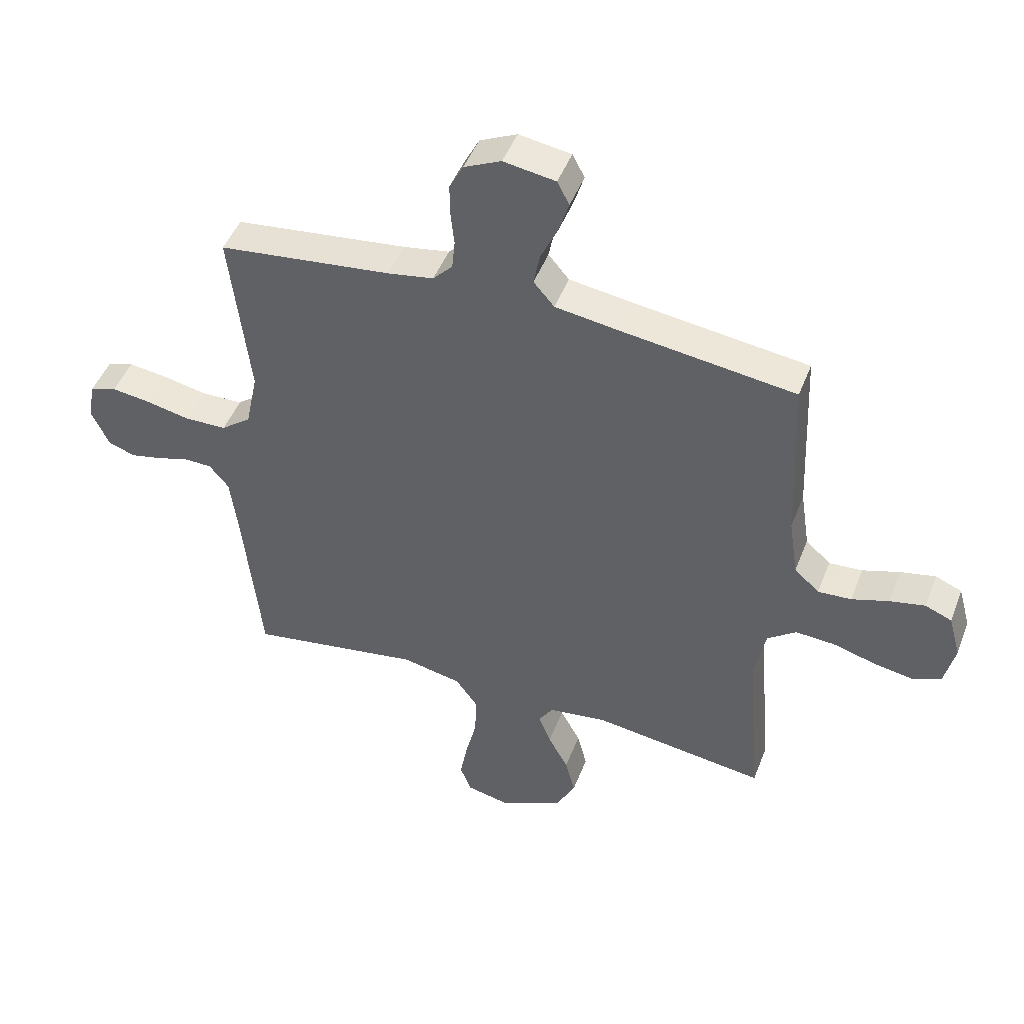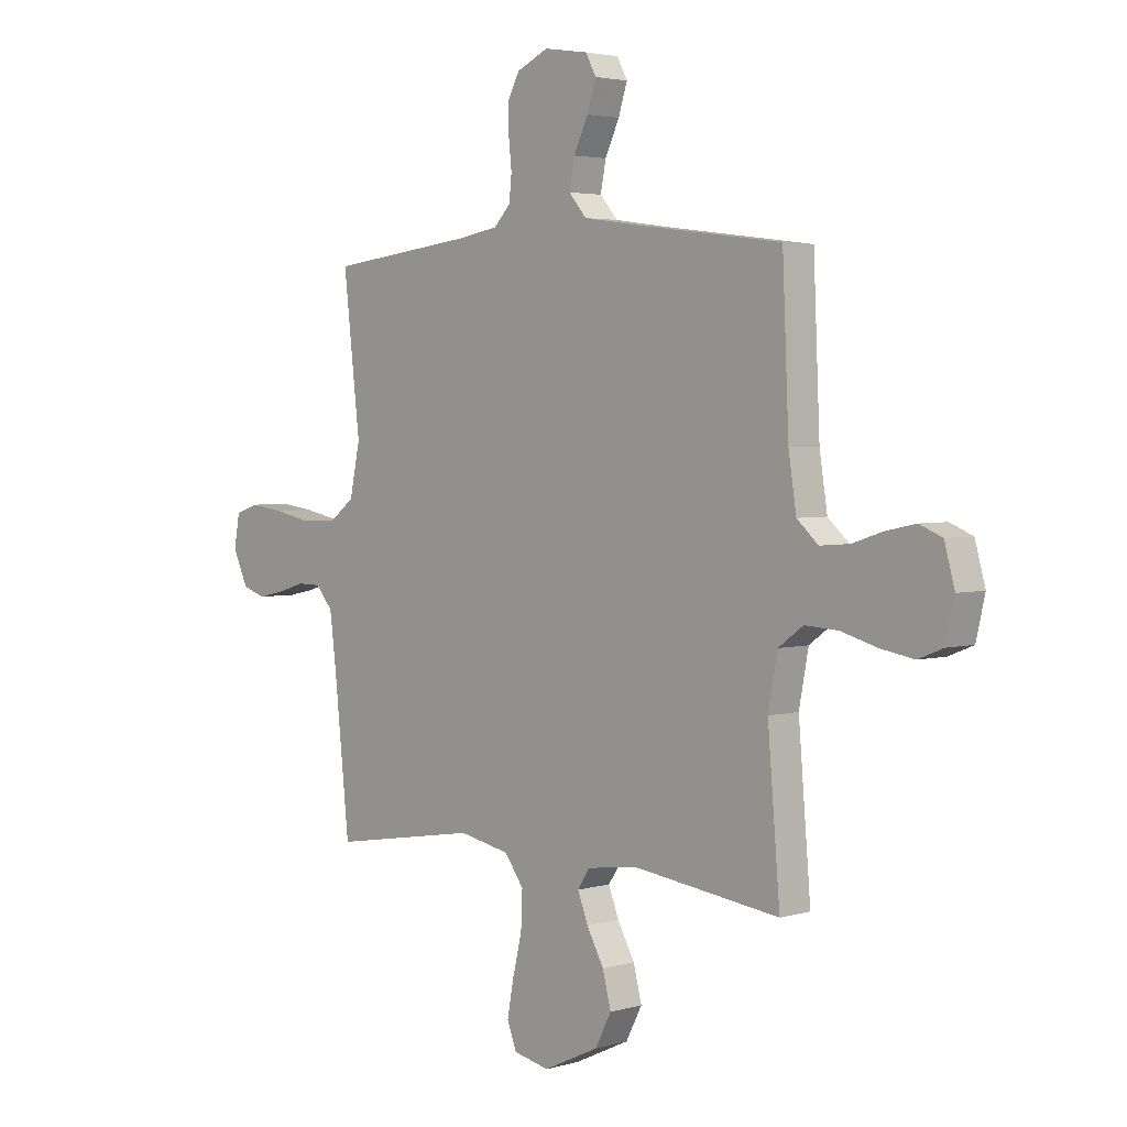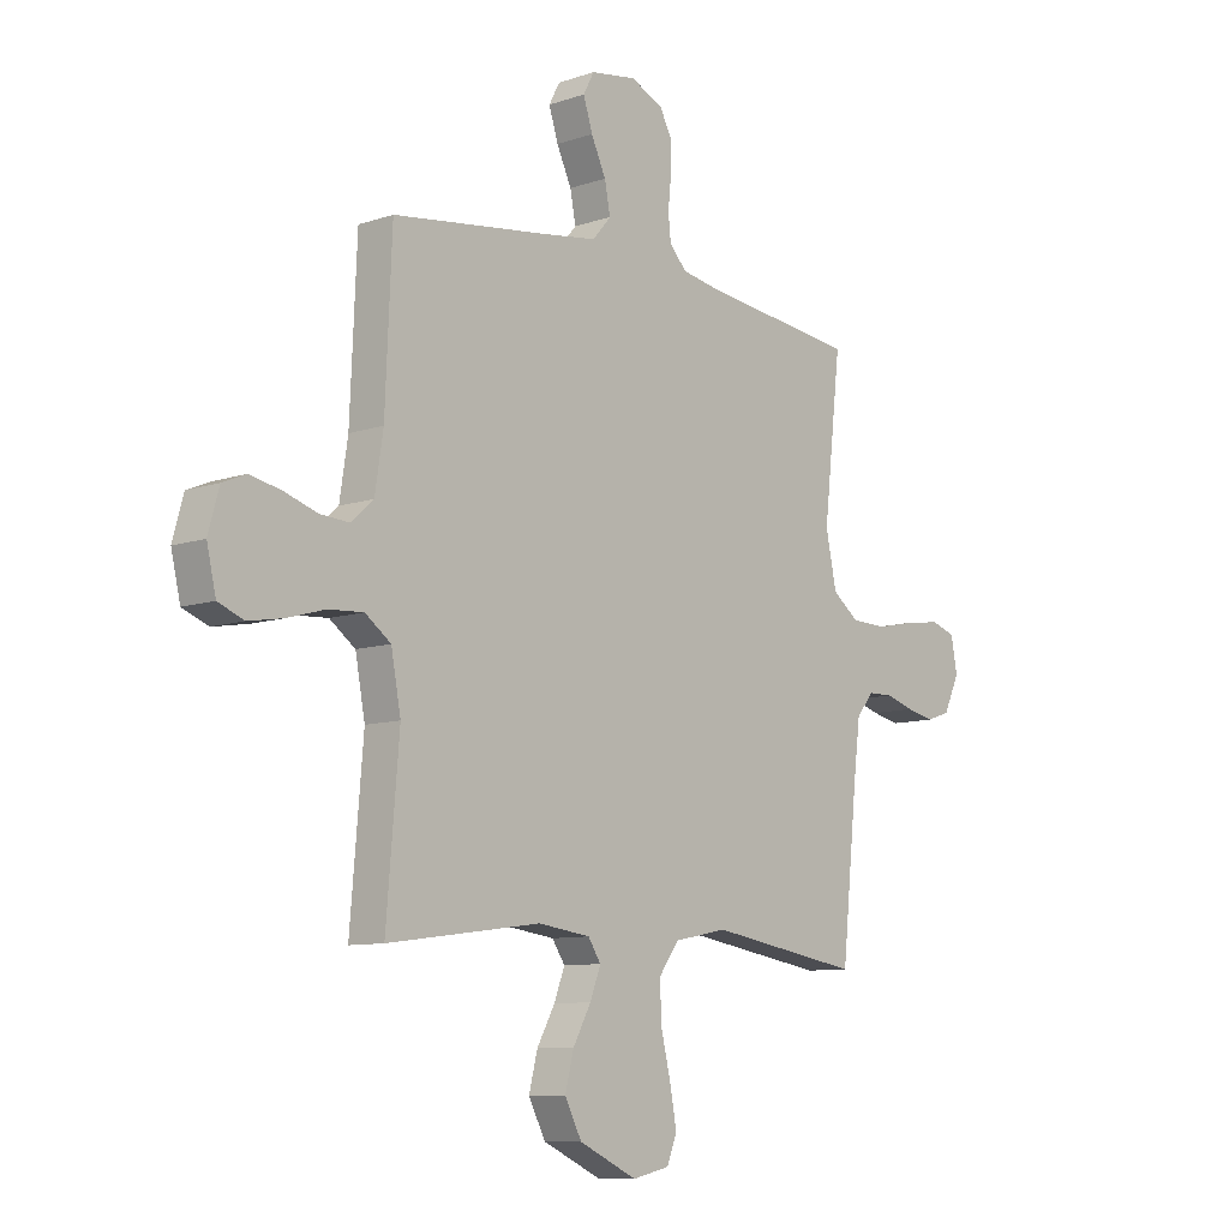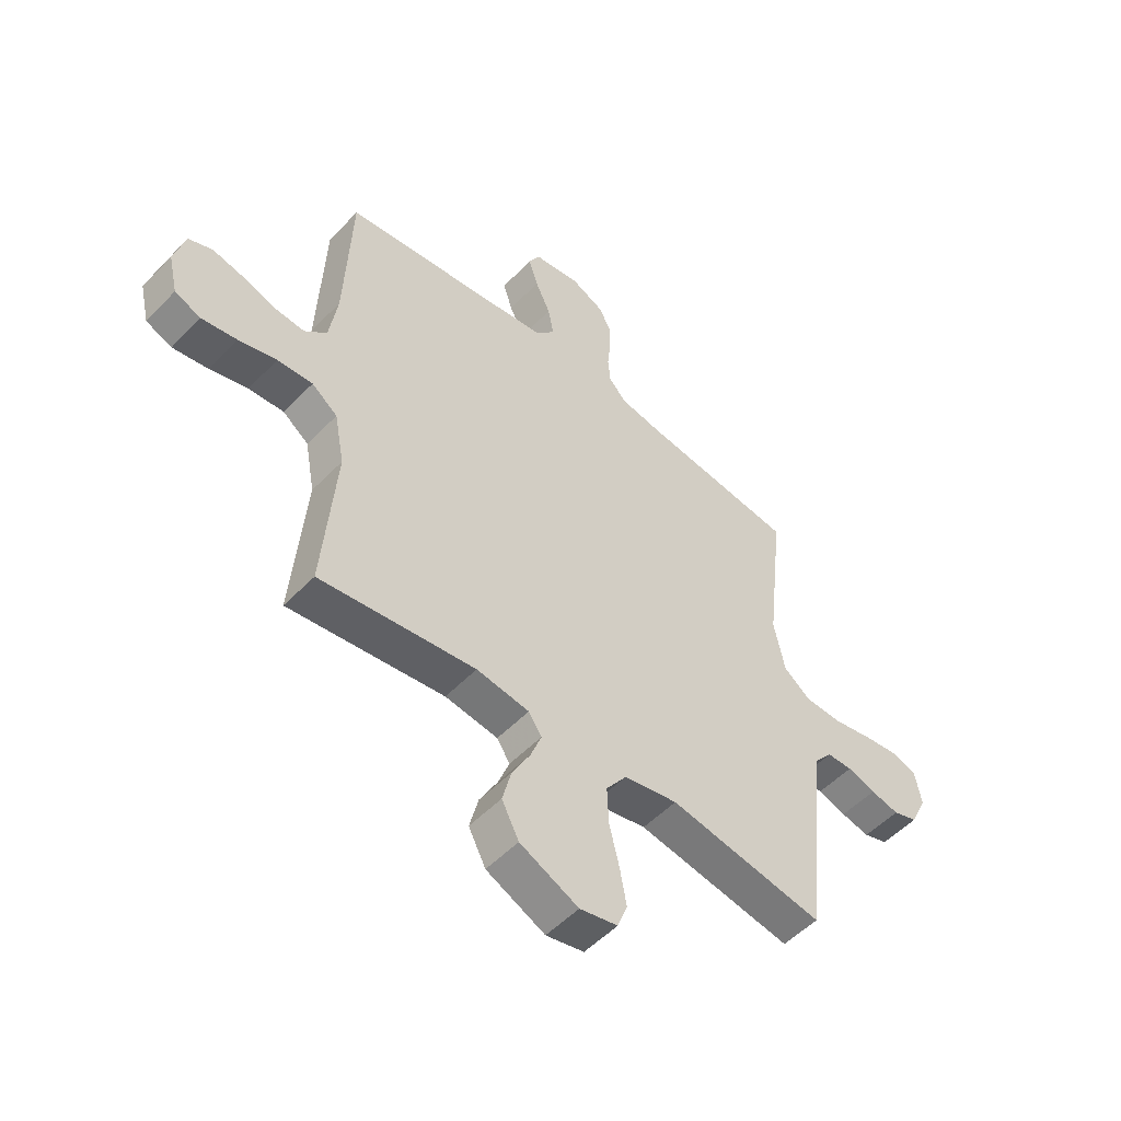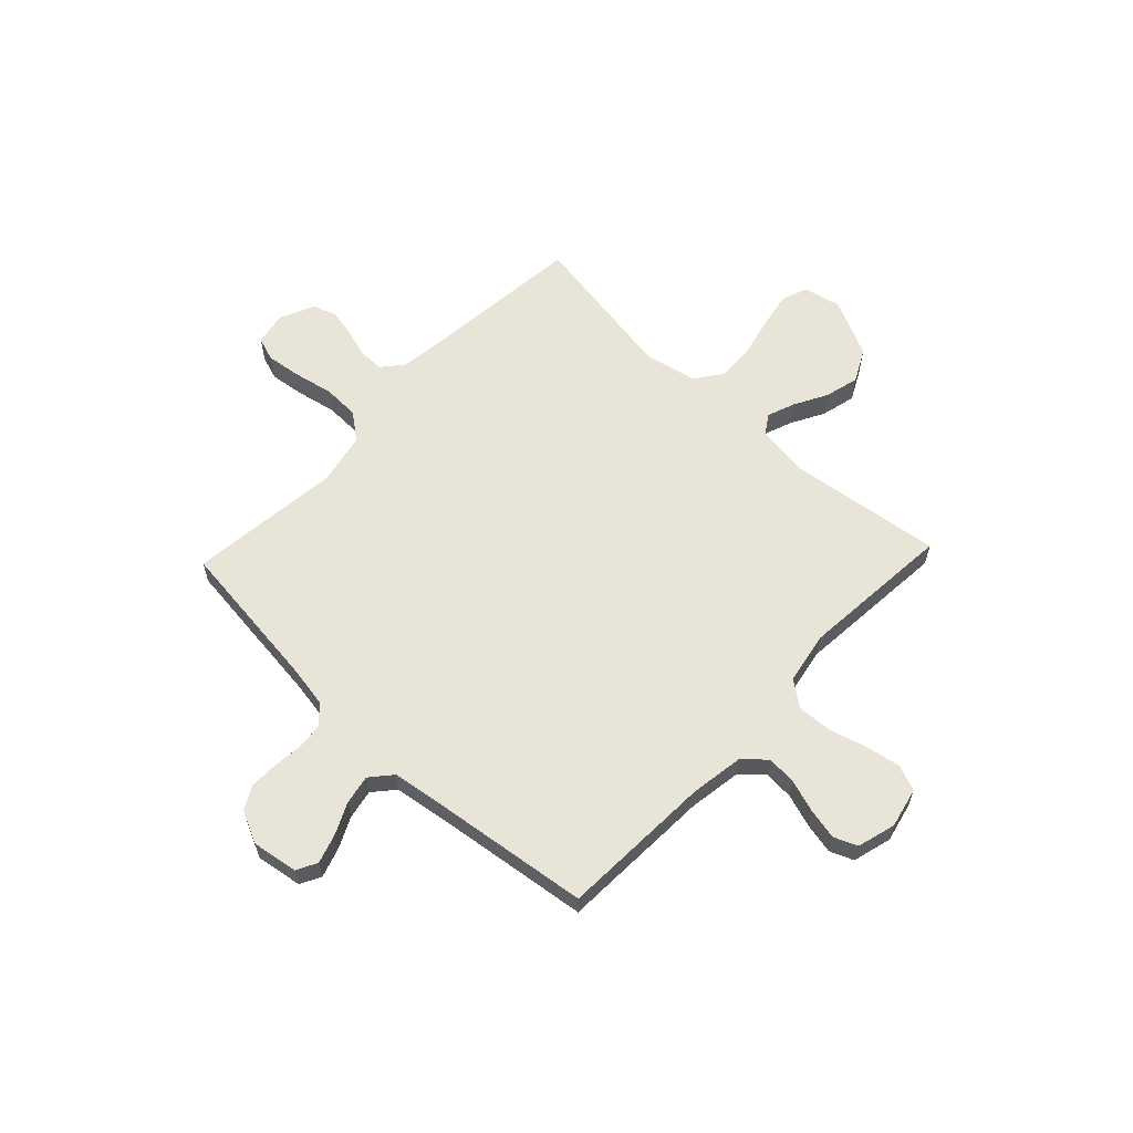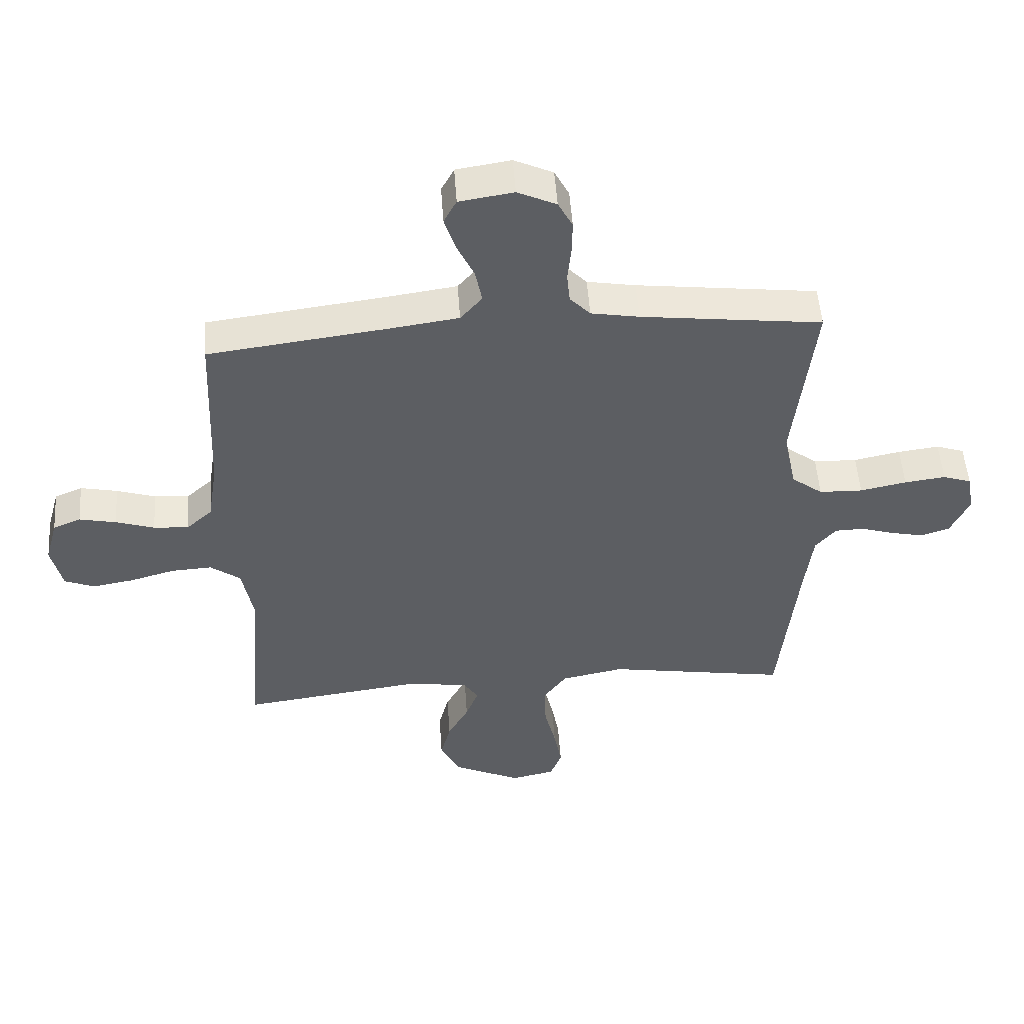
<metadata>
{"format":"obj","ext":"obj","renderer":"f3d","projection":"perspective","resolution":1024,"background":"white","views":[{"elev":47.0,"azim":20.6,"up":"+Z"},{"elev":3.3,"azim":45.7,"up":"+Z"},{"elev":-9.3,"azim":131.8,"up":"+Z"},{"elev":-52.5,"azim":137.7,"up":"+Z"},{"elev":61.3,"azim":43.4,"up":"+Y"},{"elev":51.5,"azim":176.0,"up":"+Z"}]}
</metadata>
<code>
v 0.5 0.07 0.5
v 0.513 0.07 0.2
v 0.529 0.07 0.096
v 0.572 0.07 0.057
v 0.63 0.07 0.061
v 0.694 0.07 0.082
v 0.755 0.07 0.095
v 0.801 0.07 0.076
v 0.822 0.07 0
v 0.804 0.07 -0.078
v 0.754 0.07 -0.098
v 0.686 0.07 -0.086
v 0.612 0.07 -0.065
v 0.544 0.07 -0.061
v 0.494 0.07 -0.098
v 0.475 0.07 -0.2
v 0.5 0.07 -0.5
v 0.2 0.07 -0.46
v 0.098 0.07 -0.474
v 0.073 0.07 -0.512
v 0.094 0.07 -0.567
v 0.129 0.07 -0.631
v 0.146 0.07 -0.698
v 0.113 0.07 -0.762
v 0 0.07 -0.815
v -0.073 0.07 -0.799
v -0.092 0.07 -0.749
v -0.079 0.07 -0.678
v -0.06 0.07 -0.599
v -0.057 0.07 -0.526
v -0.096 0.07 -0.472
v -0.2 0.07 -0.451
v -0.5 0.07 -0.5
v -0.531 0.07 -0.2
v -0.544 0.07 -0.096
v -0.578 0.07 -0.055
v -0.627 0.07 -0.054
v -0.682 0.07 -0.071
v -0.737 0.07 -0.083
v -0.784 0.07 -0.067
v -0.815 0.07 0
v -0.803 0.07 0.066
v -0.756 0.07 0.082
v -0.688 0.07 0.073
v -0.611 0.07 0.057
v -0.539 0.07 0.059
v -0.487 0.07 0.099
v -0.466 0.07 0.2
v -0.5 0.07 0.5
v -0.2 0.07 0.536
v -0.12 0.07 0.55
v -0.086 0.07 0.586
v -0.081 0.07 0.637
v -0.087 0.07 0.695
v -0.088 0.07 0.751
v -0.064 0.07 0.797
v 0 0.07 0.827
v 0.09 0.07 0.813
v 0.111 0.07 0.773
v 0.093 0.07 0.716
v 0.064 0.07 0.654
v 0.053 0.07 0.597
v 0.089 0.07 0.555
v 0.2 0.07 0.539
v 0.5 0 0.5
v 0.513 0 0.2
v 0.529 0 0.096
v 0.572 0 0.057
v 0.63 0 0.061
v 0.694 0 0.082
v 0.755 0 0.095
v 0.801 0 0.076
v 0.822 0 0
v 0.804 0 -0.078
v 0.754 0 -0.098
v 0.686 0 -0.086
v 0.612 0 -0.065
v 0.544 0 -0.061
v 0.494 0 -0.098
v 0.475 0 -0.2
v 0.5 0 -0.5
v 0.2 0 -0.46
v 0.098 0 -0.474
v 0.073 0 -0.512
v 0.094 0 -0.567
v 0.129 0 -0.631
v 0.146 0 -0.698
v 0.113 0 -0.762
v 0 0 -0.815
v -0.073 0 -0.799
v -0.092 0 -0.749
v -0.079 0 -0.678
v -0.06 0 -0.599
v -0.057 0 -0.526
v -0.096 0 -0.472
v -0.2 0 -0.451
v -0.5 0 -0.5
v -0.531 0 -0.2
v -0.544 0 -0.096
v -0.578 0 -0.055
v -0.627 0 -0.054
v -0.682 0 -0.071
v -0.737 0 -0.083
v -0.784 0 -0.067
v -0.815 0 0
v -0.803 0 0.066
v -0.756 0 0.082
v -0.688 0 0.073
v -0.611 0 0.057
v -0.539 0 0.059
v -0.487 0 0.099
v -0.466 0 0.2
v -0.5 0 0.5
v -0.2 0 0.536
v -0.12 0 0.55
v -0.086 0 0.586
v -0.081 0 0.637
v -0.087 0 0.695
v -0.088 0 0.751
v -0.064 0 0.797
v 0 0 0.827
v 0.09 0 0.813
v 0.111 0 0.773
v 0.093 0 0.716
v 0.064 0 0.654
v 0.053 0 0.597
v 0.089 0 0.555
v 0.2 0 0.539
f 59 60 61
f 58 59 61
f 57 58 61
f 56 57 61
f 55 56 61
f 54 55 61
f 53 54 61
f 52 53 61 62
f 51 52 62 63
f 48 49 50
f 51 63 64
f 50 51 64
f 48 50 64
f 47 48 64
f 43 44 45
f 42 43 45
f 41 42 45
f 40 41 45
f 39 40 45
f 38 39 45
f 37 38 45
f 36 37 45 46
f 64 1 2
f 47 64 2
f 46 47 2
f 36 46 2
f 35 36 2
f 27 28 29
f 26 27 29
f 25 26 29
f 24 25 29
f 23 24 29
f 22 23 29
f 21 22 29
f 20 21 29 30
f 19 20 30 31
f 16 17 18
f 19 31 32
f 18 19 32
f 16 18 32
f 15 16 32
f 11 12 13
f 10 11 13
f 9 10 13
f 8 9 13
f 7 8 13
f 6 7 13
f 5 6 13
f 4 5 13 14
f 32 33 34
f 15 32 34
f 14 15 34
f 4 14 34
f 3 4 34
f 2 3 34 35
f 125 124 123
f 125 123 122
f 125 122 121
f 125 121 120
f 125 120 119
f 125 119 118
f 125 118 117
f 126 125 117 116
f 127 126 116 115
f 114 113 112
f 128 127 115
f 128 115 114
f 128 114 112
f 128 112 111
f 109 108 107
f 109 107 106
f 109 106 105
f 109 105 104
f 109 104 103
f 109 103 102
f 109 102 101
f 110 109 101 100
f 66 65 128
f 66 128 111
f 66 111 110
f 66 110 100
f 66 100 99
f 93 92 91
f 93 91 90
f 93 90 89
f 93 89 88
f 93 88 87
f 93 87 86
f 93 86 85
f 94 93 85 84
f 95 94 84 83
f 82 81 80
f 96 95 83
f 96 83 82
f 96 82 80
f 96 80 79
f 77 76 75
f 77 75 74
f 77 74 73
f 77 73 72
f 77 72 71
f 77 71 70
f 77 70 69
f 78 77 69 68
f 98 97 96
f 98 96 79
f 98 79 78
f 98 78 68
f 98 68 67
f 99 98 67 66
f 1 65 66 2
f 2 66 67 3
f 3 67 68 4
f 4 68 69 5
f 5 69 70 6
f 6 70 71 7
f 7 71 72 8
f 8 72 73 9
f 9 73 74 10
f 10 74 75 11
f 11 75 76 12
f 12 76 77 13
f 13 77 78 14
f 14 78 79 15
f 15 79 80 16
f 16 80 81 17
f 17 81 82 18
f 18 82 83 19
f 19 83 84 20
f 20 84 85 21
f 21 85 86 22
f 22 86 87 23
f 23 87 88 24
f 24 88 89 25
f 25 89 90 26
f 26 90 91 27
f 27 91 92 28
f 28 92 93 29
f 29 93 94 30
f 30 94 95 31
f 31 95 96 32
f 32 96 97 33
f 33 97 98 34
f 34 98 99 35
f 35 99 100 36
f 36 100 101 37
f 37 101 102 38
f 38 102 103 39
f 39 103 104 40
f 40 104 105 41
f 41 105 106 42
f 42 106 107 43
f 43 107 108 44
f 44 108 109 45
f 45 109 110 46
f 46 110 111 47
f 47 111 112 48
f 48 112 113 49
f 49 113 114 50
f 50 114 115 51
f 51 115 116 52
f 52 116 117 53
f 53 117 118 54
f 54 118 119 55
f 55 119 120 56
f 56 120 121 57
f 57 121 122 58
f 58 122 123 59
f 59 123 124 60
f 60 124 125 61
f 61 125 126 62
f 62 126 127 63
f 63 127 128 64
f 64 128 65 1

</code>
